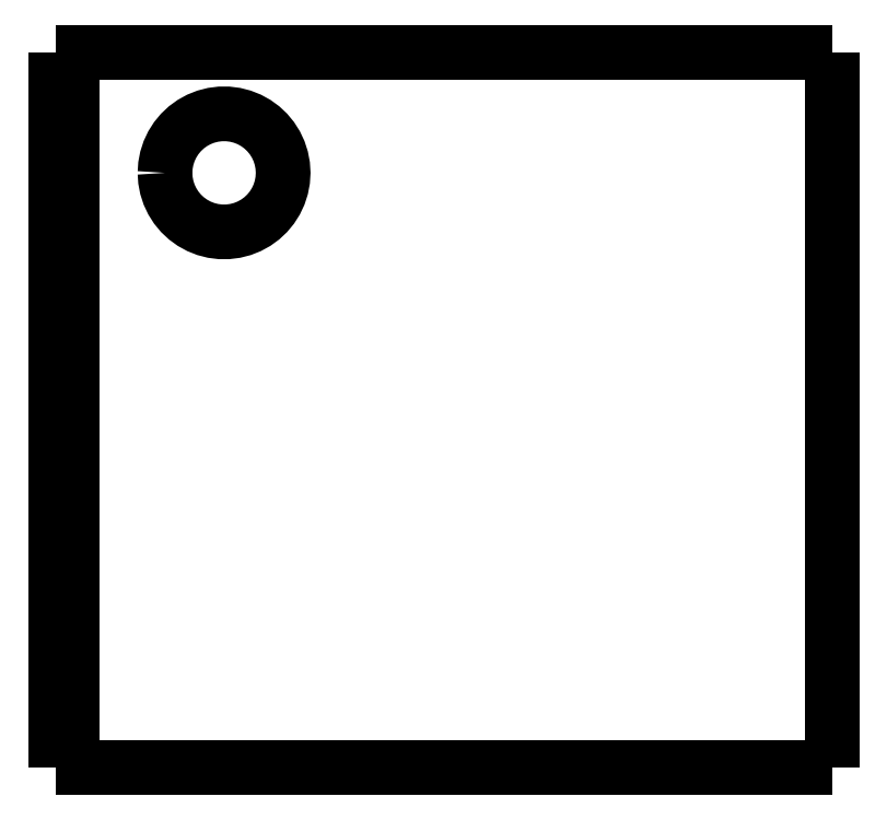
<metadata>
{"format":"dxf","ext":"dxf","renderer":"ezdxf+matplotlib","layout":"modelspace","background":"white","min_lineweight":24,"dpi":150}
</metadata>
<code>
0
SECTION
2
ENTITIES
0
LWPOLYLINE
8
0
90
51
70
0
10
46
20
42.4
10
46
20
41.55
10
46
20
40.7
10
46
20
39.86
10
46
20
39.01
10
46
20
38.16
10
46
20
37.31
10
46
20
36.46
10
46
20
35.62
10
46
20
34.77
10
46
20
33.92
10
46
20
33.07
10
46
20
32.22
10
46
20
31.38
10
46
20
30.53
10
46
20
29.68
10
46
20
28.83
10
46
20
27.98
10
46
20
27.14
10
46
20
26.29
10
46
20
25.44
10
46
20
24.59
10
46
20
23.74
10
46
20
22.9
10
46
20
22.05
10
46
20
21.2
10
46
20
20.35
10
46
20
19.5
10
46
20
18.66
10
46
20
17.81
10
46
20
16.96
10
46
20
16.11
10
46
20
15.26
10
46
20
14.42
10
46
20
13.57
10
46
20
12.72
10
46
20
11.87
10
46
20
11.02
10
46
20
10.18
10
46
20
9.328
10
46
20
8.48
10
46
20
7.632
10
46
20
6.784
10
46
20
5.936
10
46
20
5.088
10
46
20
4.24
10
46
20
3.392
10
46
20
2.544
10
46
20
1.696
10
46
20
0.848
10
46
20
0
0
LWPOLYLINE
8
0
90
51
70
0
10
36.29
20
0
10
36.51
20
0
10
36.74
20
0
10
36.96
20
0
10
37.19
20
0
10
37.43
20
0
10
37.68
20
0
10
37.92
20
0
10
38.18
20
0
10
38.44
20
0
10
38.7
20
0
10
38.96
20
0
10
39.22
20
0
10
39.49
20
0
10
39.76
20
0
10
40.03
20
0
10
40.29
20
0
10
40.56
20
0
10
40.83
20
0
10
41.09
20
0
10
41.35
20
0
10
41.62
20
0
10
41.87
20
0
10
42.12
20
0
10
42.37
20
0
10
42.62
20
0
10
42.85
20
0
10
43.08
20
0
10
43.31
20
0
10
43.53
20
0
10
43.74
20
0
10
43.95
20
0
10
44.15
20
0
10
44.34
20
0
10
44.51
20
0
10
44.69
20
0
10
44.86
20
0
10
45
20
0
10
45.14
20
0
10
45.28
20
0
10
45.4
20
0
10
45.5
20
0
10
45.61
20
0
10
45.71
20
0
10
45.77
20
0
10
45.83
20
0
10
45.9
20
0
10
45.94
20
0
10
45.96
20
0
10
45.98
20
0
10
46
20
0
0
LWPOLYLINE
8
0
90
51
70
0
10
36.29
20
42.4
10
36.51
20
42.4
10
36.74
20
42.4
10
36.96
20
42.4
10
37.19
20
42.4
10
37.43
20
42.4
10
37.68
20
42.4
10
37.92
20
42.4
10
38.18
20
42.4
10
38.44
20
42.4
10
38.7
20
42.4
10
38.96
20
42.4
10
39.22
20
42.4
10
39.49
20
42.4
10
39.76
20
42.4
10
40.03
20
42.4
10
40.29
20
42.4
10
40.56
20
42.4
10
40.83
20
42.4
10
41.09
20
42.4
10
41.35
20
42.4
10
41.62
20
42.4
10
41.87
20
42.4
10
42.12
20
42.4
10
42.37
20
42.4
10
42.62
20
42.4
10
42.85
20
42.4
10
43.08
20
42.4
10
43.31
20
42.4
10
43.53
20
42.4
10
43.74
20
42.4
10
43.95
20
42.4
10
44.15
20
42.4
10
44.34
20
42.4
10
44.51
20
42.4
10
44.69
20
42.4
10
44.86
20
42.4
10
45
20
42.4
10
45.14
20
42.4
10
45.28
20
42.4
10
45.4
20
42.4
10
45.5
20
42.4
10
45.61
20
42.4
10
45.71
20
42.4
10
45.77
20
42.4
10
45.83
20
42.4
10
45.9
20
42.4
10
45.94
20
42.4
10
45.96
20
42.4
10
45.98
20
42.4
10
46
20
42.4
0
LWPOLYLINE
8
0
90
51
70
0
10
0
20
0
10
0
20
0.848
10
0
20
1.696
10
0
20
2.544
10
0
20
3.392
10
0
20
4.24
10
0
20
5.088
10
0
20
5.936
10
0
20
6.784
10
0
20
7.632
10
0
20
8.48
10
0
20
9.328
10
0
20
10.18
10
0
20
11.02
10
0
20
11.87
10
0
20
12.72
10
0
20
13.57
10
0
20
14.42
10
0
20
15.26
10
0
20
16.11
10
0
20
16.96
10
0
20
17.81
10
0
20
18.66
10
0
20
19.5
10
0
20
20.35
10
0
20
21.2
10
0
20
22.05
10
0
20
22.9
10
0
20
23.74
10
0
20
24.59
10
0
20
25.44
10
0
20
26.29
10
0
20
27.14
10
0
20
27.98
10
0
20
28.83
10
0
20
29.68
10
0
20
30.53
10
0
20
31.38
10
0
20
32.22
10
0
20
33.07
10
0
20
33.92
10
0
20
34.77
10
0
20
35.62
10
0
20
36.46
10
0
20
37.31
10
0
20
38.16
10
0
20
39.01
10
0
20
39.86
10
0
20
40.7
10
0
20
41.55
10
0
20
42.4
0
LWPOLYLINE
8
0
90
51
70
0
10
6.5
20
35.25
10
6.528
20
35.69
10
6.61
20
36.12
10
6.746
20
36.54
10
6.933
20
36.94
10
7.168
20
37.31
10
7.449
20
37.65
10
7.769
20
37.95
10
8.125
20
38.21
10
8.51
20
38.42
10
8.918
20
38.58
10
9.344
20
38.69
10
9.78
20
38.74
10
10.22
20
38.74
10
10.66
20
38.69
10
11.08
20
38.58
10
11.49
20
38.42
10
11.88
20
38.21
10
12.23
20
37.95
10
12.55
20
37.65
10
12.83
20
37.31
10
13.07
20
36.94
10
13.25
20
36.54
10
13.39
20
36.12
10
13.47
20
35.69
10
13.5
20
35.25
10
13.47
20
34.81
10
13.39
20
34.38
10
13.25
20
33.96
10
13.07
20
33.56
10
12.83
20
33.19
10
12.55
20
32.85
10
12.23
20
32.55
10
11.88
20
32.29
10
11.49
20
32.08
10
11.08
20
31.92
10
10.66
20
31.81
10
10.22
20
31.76
10
9.78
20
31.76
10
9.344
20
31.81
10
8.918
20
31.92
10
8.51
20
32.08
10
8.125
20
32.29
10
7.769
20
32.55
10
7.449
20
32.85
10
7.168
20
33.19
10
6.933
20
33.56
10
6.746
20
33.96
10
6.61
20
34.38
10
6.528
20
34.81
10
6.5
20
35.25
0
LWPOLYLINE
8
0
90
51
70
0
10
1
20
42.4
10
1.607
20
42.4
10
2.214
20
42.4
10
2.82
20
42.4
10
3.427
20
42.4
10
4.034
20
42.4
10
4.641
20
42.4
10
5.248
20
42.4
10
5.854
20
42.4
10
6.461
20
42.4
10
7.068
20
42.4
10
7.675
20
42.4
10
8.282
20
42.4
10
8.888
20
42.4
10
9.495
20
42.4
10
10.1
20
42.4
10
10.71
20
42.4
10
11.32
20
42.4
10
11.92
20
42.4
10
12.53
20
42.4
10
13.14
20
42.4
10
13.74
20
42.4
10
14.35
20
42.4
10
14.96
20
42.4
10
15.56
20
42.4
10
16.17
20
42.4
10
16.78
20
42.4
10
17.38
20
42.4
10
17.99
20
42.4
10
18.6
20
42.4
10
19.2
20
42.4
10
19.81
20
42.4
10
20.42
20
42.4
10
21.02
20
42.4
10
21.63
20
42.4
10
22.24
20
42.4
10
22.84
20
42.4
10
23.45
20
42.4
10
24.06
20
42.4
10
24.67
20
42.4
10
25.27
20
42.4
10
25.88
20
42.4
10
26.49
20
42.4
10
27.09
20
42.4
10
27.7
20
42.4
10
28.31
20
42.4
10
28.91
20
42.4
10
29.52
20
42.4
10
30.13
20
42.4
10
30.73
20
42.4
10
31.34
20
42.4
0
LWPOLYLINE
8
0
90
51
70
0
10
1
20
42.4
10
1
20
41.55
10
1
20
40.7
10
1
20
39.86
10
1
20
39.01
10
1
20
38.16
10
1
20
37.31
10
1
20
36.46
10
1
20
35.62
10
1
20
34.77
10
1
20
33.92
10
1
20
33.07
10
1
20
32.22
10
1
20
31.38
10
1
20
30.53
10
1
20
29.68
10
1
20
28.83
10
1
20
27.98
10
1
20
27.14
10
1
20
26.29
10
1
20
25.44
10
1
20
24.59
10
1
20
23.74
10
1
20
22.9
10
1
20
22.05
10
1
20
21.2
10
1
20
20.35
10
1
20
19.5
10
1
20
18.66
10
1
20
17.81
10
1
20
16.96
10
1
20
16.11
10
1
20
15.26
10
1
20
14.42
10
1
20
13.57
10
1
20
12.72
10
1
20
11.87
10
1
20
11.02
10
1
20
10.18
10
1
20
9.328
10
1
20
8.48
10
1
20
7.632
10
1
20
6.784
10
1
20
5.936
10
1
20
5.088
10
1
20
4.24
10
1
20
3.392
10
1
20
2.544
10
1
20
1.696
10
1
20
0.848
10
1
20
0
0
LWPOLYLINE
8
0
90
51
70
0
10
1
20
0
10
1.607
20
0
10
2.214
20
0
10
2.82
20
0
10
3.427
20
0
10
4.034
20
0
10
4.641
20
0
10
5.248
20
0
10
5.854
20
0
10
6.461
20
0
10
7.068
20
0
10
7.675
20
0
10
8.282
20
0
10
8.888
20
0
10
9.495
20
0
10
10.1
20
0
10
10.71
20
0
10
11.32
20
0
10
11.92
20
0
10
12.53
20
0
10
13.14
20
0
10
13.74
20
0
10
14.35
20
0
10
14.96
20
0
10
15.56
20
0
10
16.17
20
0
10
16.78
20
0
10
17.38
20
0
10
17.99
20
0
10
18.6
20
0
10
19.2
20
0
10
19.81
20
0
10
20.42
20
0
10
21.02
20
0
10
21.63
20
0
10
22.24
20
0
10
22.84
20
0
10
23.45
20
0
10
24.06
20
0
10
24.67
20
0
10
25.27
20
0
10
25.88
20
0
10
26.49
20
0
10
27.09
20
0
10
27.7
20
0
10
28.31
20
0
10
28.91
20
0
10
29.52
20
0
10
30.13
20
0
10
30.73
20
0
10
31.34
20
0
0
LWPOLYLINE
8
0
90
51
70
0
10
1.421e-14
20
42.4
10
0.02
20
42.4
10
0.04
20
42.4
10
0.06
20
42.4
10
0.08
20
42.4
10
0.1
20
42.4
10
0.12
20
42.4
10
0.14
20
42.4
10
0.16
20
42.4
10
0.18
20
42.4
10
0.2
20
42.4
10
0.22
20
42.4
10
0.24
20
42.4
10
0.26
20
42.4
10
0.28
20
42.4
10
0.3
20
42.4
10
0.32
20
42.4
10
0.34
20
42.4
10
0.36
20
42.4
10
0.38
20
42.4
10
0.4
20
42.4
10
0.42
20
42.4
10
0.44
20
42.4
10
0.46
20
42.4
10
0.48
20
42.4
10
0.5
20
42.4
10
0.52
20
42.4
10
0.54
20
42.4
10
0.56
20
42.4
10
0.58
20
42.4
10
0.6
20
42.4
10
0.62
20
42.4
10
0.64
20
42.4
10
0.66
20
42.4
10
0.68
20
42.4
10
0.7
20
42.4
10
0.72
20
42.4
10
0.74
20
42.4
10
0.76
20
42.4
10
0.78
20
42.4
10
0.8
20
42.4
10
0.82
20
42.4
10
0.84
20
42.4
10
0.86
20
42.4
10
0.88
20
42.4
10
0.9
20
42.4
10
0.92
20
42.4
10
0.94
20
42.4
10
0.96
20
42.4
10
0.98
20
42.4
10
1
20
42.4
0
LWPOLYLINE
8
0
90
51
70
0
10
31.34
20
42.4
10
31.45
20
42.4
10
31.55
20
42.4
10
31.66
20
42.4
10
31.77
20
42.4
10
31.87
20
42.4
10
31.98
20
42.4
10
32.09
20
42.4
10
32.19
20
42.4
10
32.3
20
42.4
10
32.4
20
42.4
10
32.51
20
42.4
10
32.61
20
42.4
10
32.72
20
42.4
10
32.82
20
42.4
10
32.93
20
42.4
10
33.03
20
42.4
10
33.14
20
42.4
10
33.24
20
42.4
10
33.35
20
42.4
10
33.45
20
42.4
10
33.55
20
42.4
10
33.65
20
42.4
10
33.76
20
42.4
10
33.86
20
42.4
10
33.96
20
42.4
10
34.06
20
42.4
10
34.16
20
42.4
10
34.26
20
42.4
10
34.36
20
42.4
10
34.46
20
42.4
10
34.55
20
42.4
10
34.65
20
42.4
10
34.75
20
42.4
10
34.84
20
42.4
10
34.94
20
42.4
10
35.04
20
42.4
10
35.13
20
42.4
10
35.22
20
42.4
10
35.32
20
42.4
10
35.41
20
42.4
10
35.5
20
42.4
10
35.59
20
42.4
10
35.68
20
42.4
10
35.77
20
42.4
10
35.86
20
42.4
10
35.95
20
42.4
10
36.03
20
42.4
10
36.12
20
42.4
10
36.2
20
42.4
10
36.29
20
42.4
0
LWPOLYLINE
8
0
90
51
70
0
10
1
20
0
10
0.98
20
0
10
0.96
20
0
10
0.94
20
0
10
0.92
20
0
10
0.9
20
0
10
0.88
20
0
10
0.86
20
0
10
0.84
20
0
10
0.82
20
0
10
0.8
20
0
10
0.78
20
0
10
0.76
20
0
10
0.74
20
0
10
0.72
20
0
10
0.7
20
0
10
0.68
20
0
10
0.66
20
0
10
0.64
20
0
10
0.62
20
0
10
0.6
20
0
10
0.58
20
0
10
0.56
20
0
10
0.54
20
0
10
0.52
20
0
10
0.5
20
0
10
0.48
20
0
10
0.46
20
0
10
0.44
20
0
10
0.42
20
0
10
0.4
20
0
10
0.38
20
0
10
0.36
20
0
10
0.34
20
0
10
0.32
20
0
10
0.3
20
0
10
0.28
20
0
10
0.26
20
0
10
0.24
20
0
10
0.22
20
0
10
0.2
20
0
10
0.18
20
0
10
0.16
20
0
10
0.14
20
0
10
0.12
20
0
10
0.1
20
0
10
0.08
20
0
10
0.06
20
0
10
0.04
20
0
10
0.02
20
0
10
6.661e-16
20
0
0
LWPOLYLINE
8
0
90
51
70
0
10
36.29
20
0
10
36.2
20
0
10
36.12
20
0
10
36.03
20
0
10
35.95
20
0
10
35.86
20
0
10
35.77
20
0
10
35.68
20
0
10
35.59
20
0
10
35.5
20
0
10
35.41
20
0
10
35.32
20
0
10
35.22
20
0
10
35.13
20
0
10
35.04
20
0
10
34.94
20
0
10
34.84
20
0
10
34.75
20
0
10
34.65
20
0
10
34.55
20
0
10
34.46
20
0
10
34.36
20
0
10
34.26
20
0
10
34.16
20
0
10
34.06
20
0
10
33.96
20
0
10
33.86
20
0
10
33.76
20
0
10
33.65
20
0
10
33.55
20
0
10
33.45
20
0
10
33.35
20
0
10
33.24
20
0
10
33.14
20
0
10
33.03
20
0
10
32.93
20
0
10
32.82
20
0
10
32.72
20
0
10
32.61
20
0
10
32.51
20
0
10
32.4
20
0
10
32.3
20
0
10
32.19
20
0
10
32.09
20
0
10
31.98
20
0
10
31.87
20
0
10
31.77
20
0
10
31.66
20
0
10
31.55
20
0
10
31.45
20
0
10
31.34
20
0
0
ENDSEC
0
EOF

</code>
